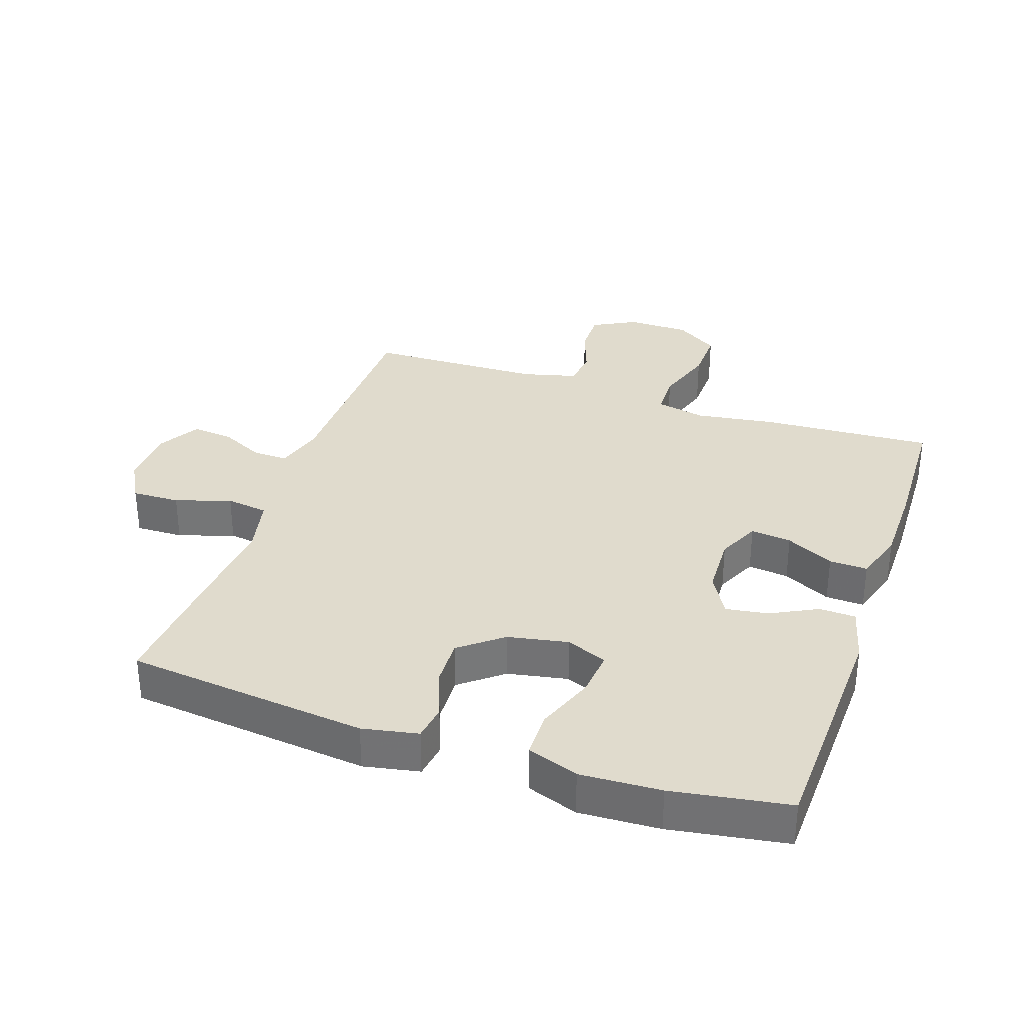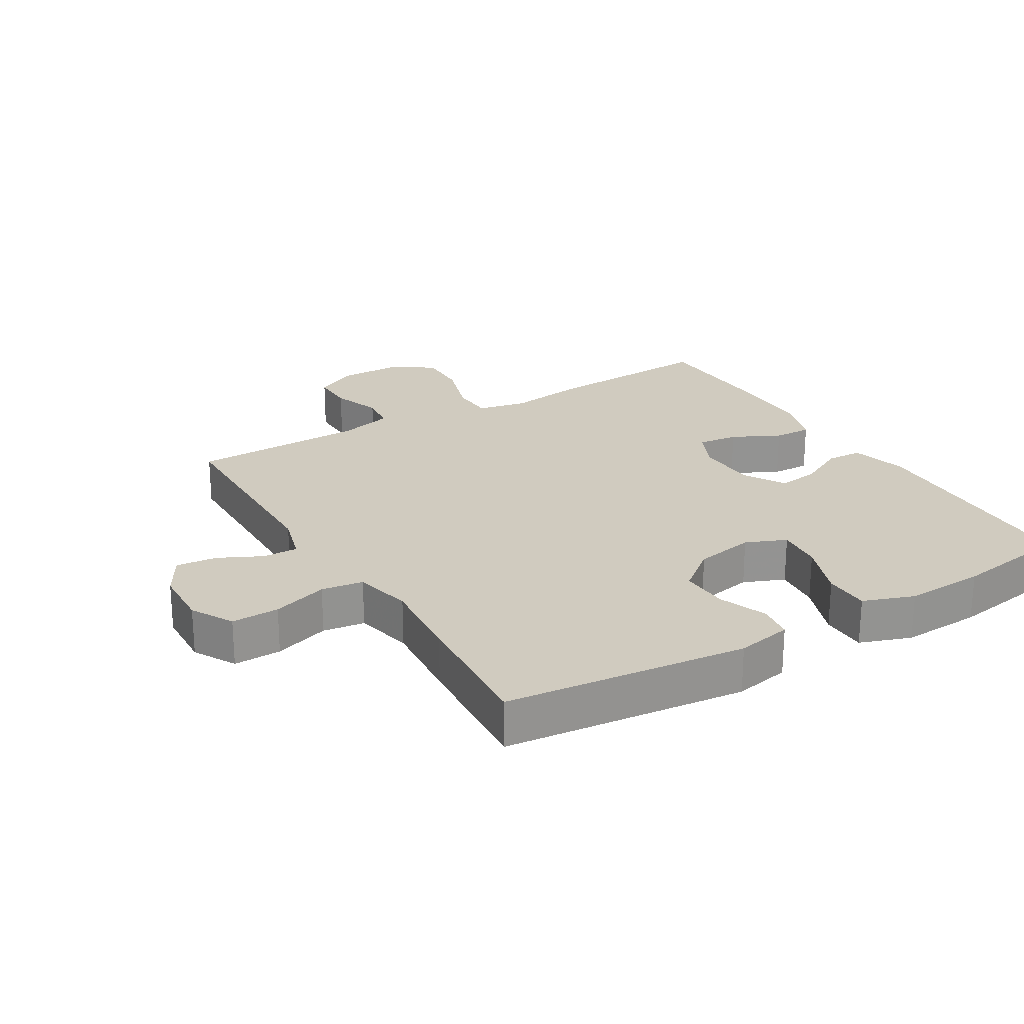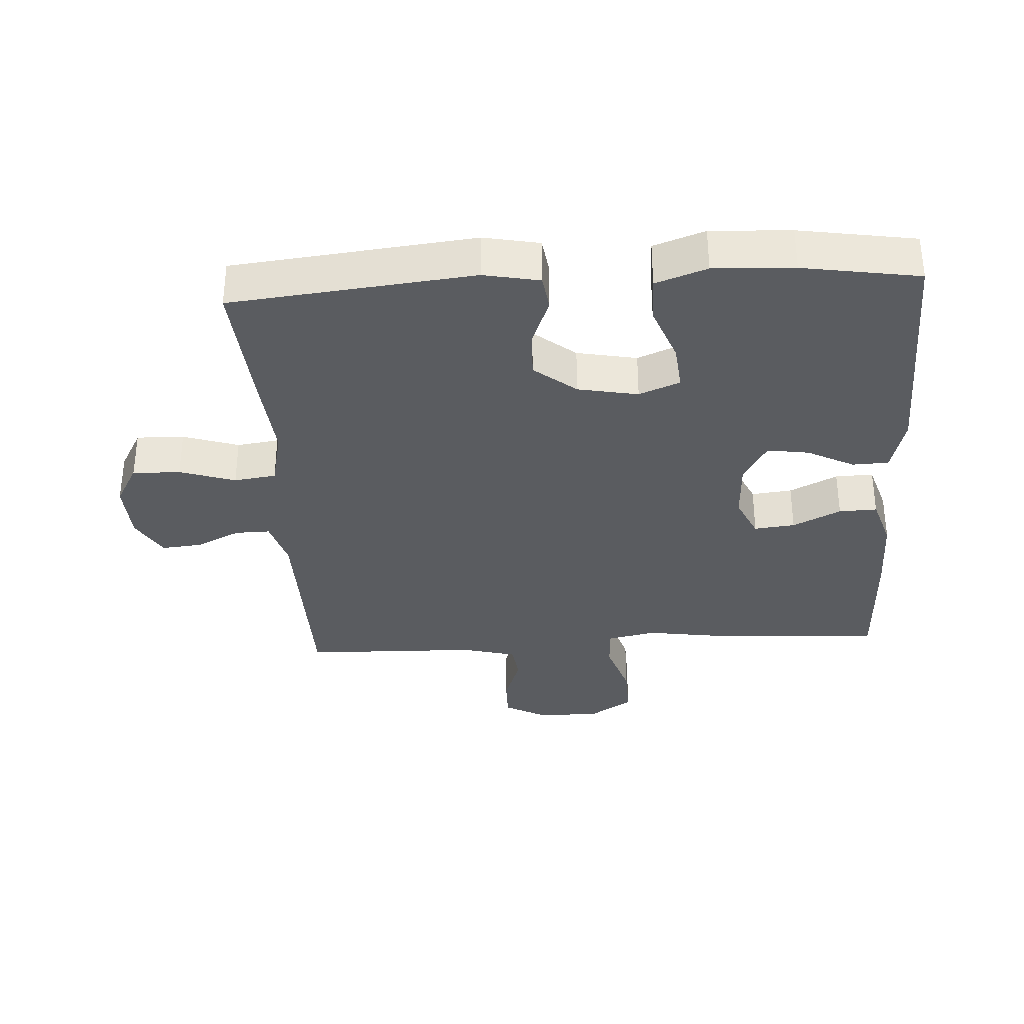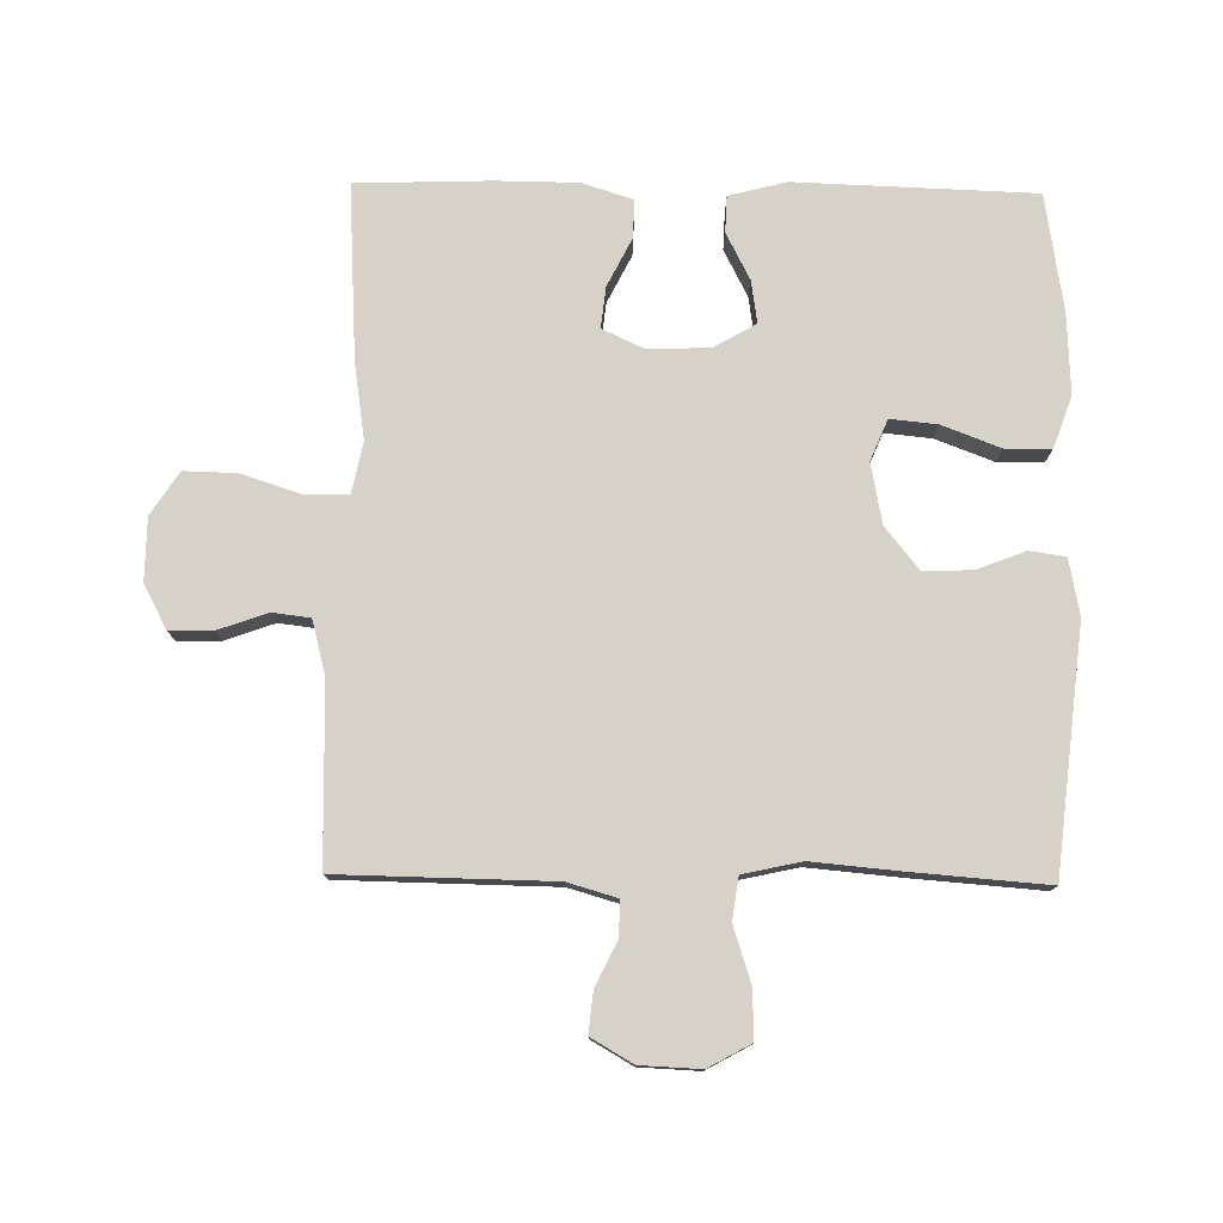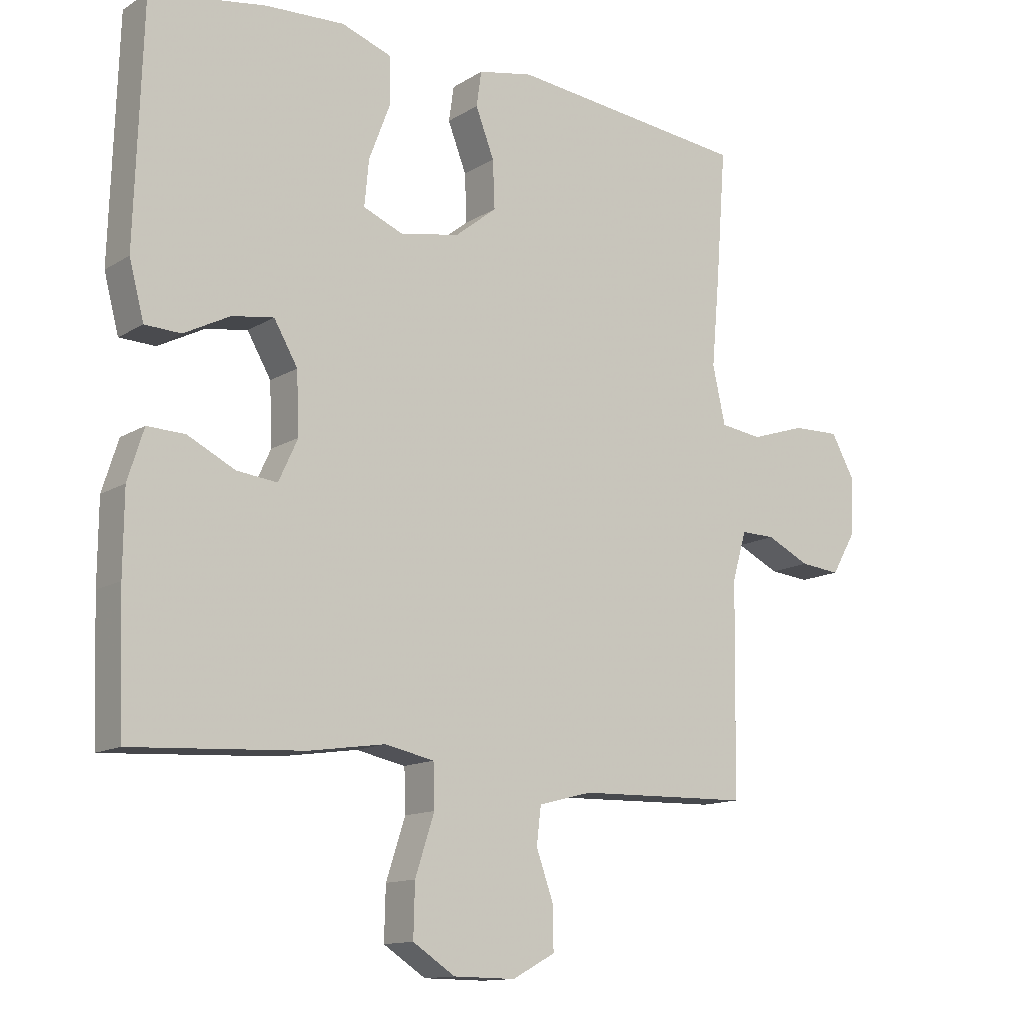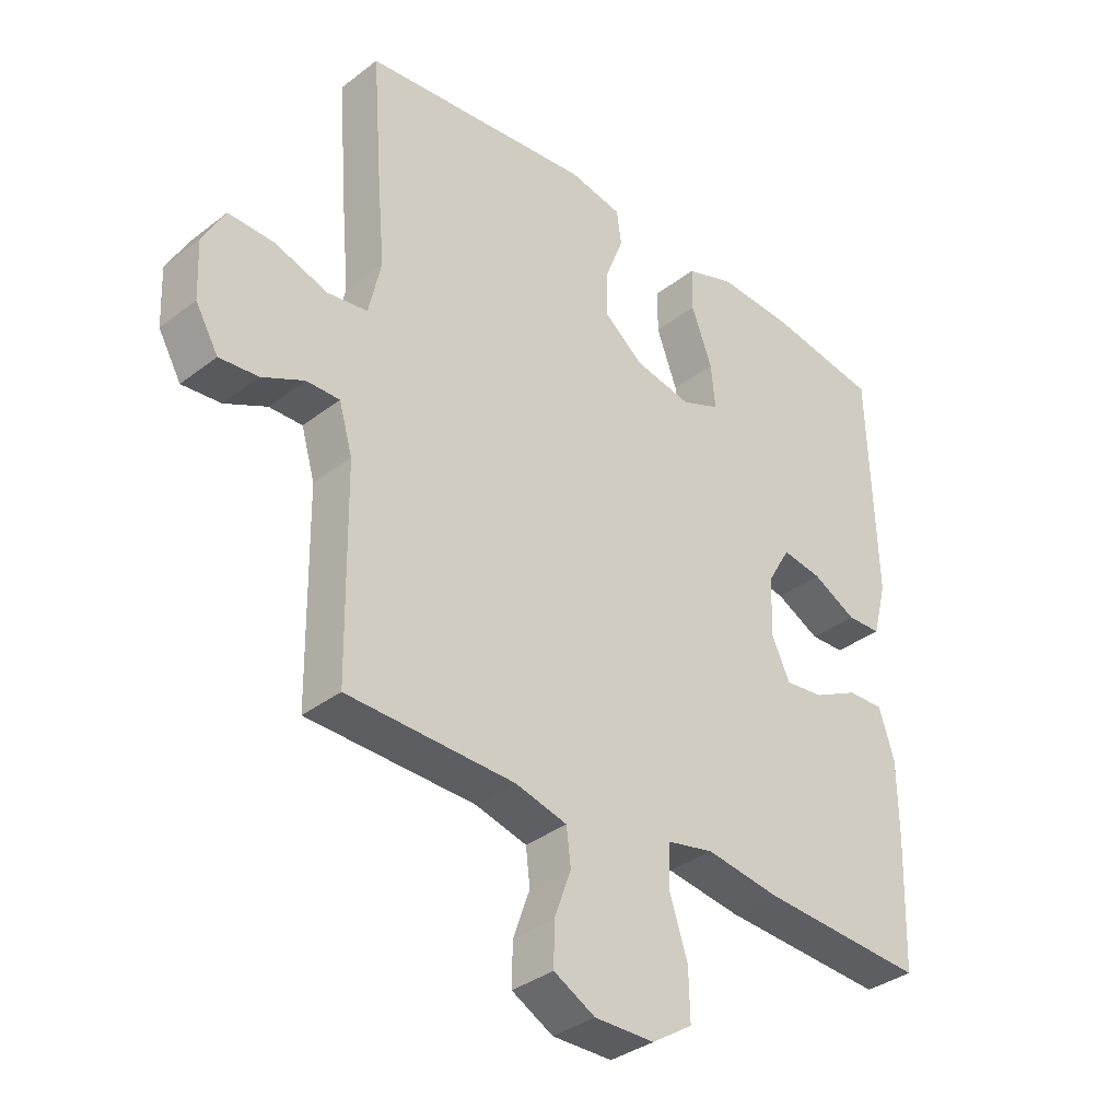
<metadata>
{"format":"obj","ext":"obj","renderer":"f3d","projection":"perspective","resolution":1024,"background":"white","views":[{"elev":33.2,"azim":18.9,"up":"+Y"},{"elev":23.7,"azim":-30.9,"up":"+Y"},{"elev":-33.9,"azim":3.4,"up":"+Y"},{"elev":77.5,"azim":-89.1,"up":"+Y"},{"elev":-13.0,"azim":143.9,"up":"+Z"},{"elev":-35.2,"azim":-44.5,"up":"+Z"}]}
</metadata>
<code>
v 0.5 0.07 -0.5
v 0.232 0.07 -0.484
v 0.112 0.07 -0.466
v 0.035 0.07 -0.482
v 0.033 0.07 -0.549
v 0.063 0.07 -0.641
v 0.065 0.07 -0.722
v -0.001 0.07 -0.765
v -0.098 0.07 -0.766
v -0.165 0.07 -0.73
v -0.164 0.07 -0.663
v -0.137 0.07 -0.587
v -0.144 0.07 -0.529
v -0.228 0.07 -0.507
v -0.5 0.07 -0.5
v -0.505 0.07 -0.171
v -0.527 0.07 -0.095
v -0.581 0.07 -0.096
v -0.649 0.07 -0.129
v -0.712 0.07 -0.135
v -0.749 0.07 -0.071
v -0.753 0.07 0.022
v -0.717 0.07 0.087
v -0.643 0.07 0.085
v -0.557 0.07 0.057
v -0.492 0.07 0.066
v -0.472 0.07 0.156
v -0.484 0.07 0.29
v -0.5 0.07 0.5
v -0.126 0.07 0.54
v -0.04 0.07 0.523
v -0.032 0.07 0.468
v -0.061 0.07 0.393
v -0.064 0.07 0.318
v 0.001 0.07 0.266
v 0.094 0.07 0.248
v 0.157 0.07 0.274
v 0.15 0.07 0.346
v 0.116 0.07 0.436
v 0.117 0.07 0.507
v 0.196 0.07 0.535
v 0.32 0.07 0.529
v 0.5 0.07 0.5
v 0.512 0.07 0.132
v 0.489 0.07 0.044
v 0.433 0.07 0.042
v 0.361 0.07 0.079
v 0.296 0.07 0.089
v 0.259 0.07 0.025
v 0.255 0.07 -0.07
v 0.285 0.07 -0.135
v 0.348 0.07 -0.128
v 0.422 0.07 -0.091
v 0.481 0.07 -0.089
v 0.506 0.07 -0.168
v 0.507 0.07 -0.293
v 0.5 0 -0.5
v 0.232 0 -0.484
v 0.112 0 -0.466
v 0.035 0 -0.482
v 0.033 0 -0.549
v 0.063 0 -0.641
v 0.065 0 -0.722
v -0.001 0 -0.765
v -0.098 0 -0.766
v -0.165 0 -0.73
v -0.164 0 -0.663
v -0.137 0 -0.587
v -0.144 0 -0.529
v -0.228 0 -0.507
v -0.5 0 -0.5
v -0.505 0 -0.171
v -0.527 0 -0.095
v -0.581 0 -0.096
v -0.649 0 -0.129
v -0.712 0 -0.135
v -0.749 0 -0.071
v -0.753 0 0.022
v -0.717 0 0.087
v -0.643 0 0.085
v -0.557 0 0.057
v -0.492 0 0.066
v -0.472 0 0.156
v -0.484 0 0.29
v -0.5 0 0.5
v -0.126 0 0.54
v -0.04 0 0.523
v -0.032 0 0.468
v -0.061 0 0.393
v -0.064 0 0.318
v 0.001 0 0.266
v 0.094 0 0.248
v 0.157 0 0.274
v 0.15 0 0.346
v 0.116 0 0.436
v 0.117 0 0.507
v 0.196 0 0.535
v 0.32 0 0.529
v 0.5 0 0.5
v 0.512 0 0.132
v 0.489 0 0.044
v 0.433 0 0.042
v 0.361 0 0.079
v 0.296 0 0.089
v 0.259 0 0.025
v 0.255 0 -0.07
v 0.285 0 -0.135
v 0.348 0 -0.128
v 0.422 0 -0.091
v 0.481 0 -0.089
v 0.506 0 -0.168
v 0.507 0 -0.293
f 52 53 54 55
f 51 52 55 56
f 44 45 46 47
f 44 47 48
f 43 44 48
f 42 43 48 49
f 38 39 40 41
f 37 38 41 42
f 30 31 32 33
f 30 33 34
f 27 28 29 30
f 26 27 30 34
f 22 23 24 25
f 22 25 26
f 21 22 26
f 18 19 20 21
f 17 18 21 26
f 16 17 26 34
f 14 15 16 34
f 9 10 11 12
f 9 12 13
f 8 9 13
f 5 6 7 8
f 4 5 8 13
f 56 1 2 3
f 51 56 3 4
f 37 42 49
f 36 37 49 50
f 35 36 50 51
f 14 34 35 51
f 4 13 14 51
f 111 110 109 108
f 112 111 108 107
f 103 102 101 100
f 104 103 100
f 104 100 99
f 105 104 99 98
f 97 96 95 94
f 98 97 94 93
f 89 88 87 86
f 90 89 86
f 86 85 84 83
f 90 86 83 82
f 81 80 79 78
f 82 81 78
f 82 78 77
f 77 76 75 74
f 82 77 74 73
f 90 82 73 72
f 90 72 71 70
f 68 67 66 65
f 69 68 65
f 69 65 64
f 64 63 62 61
f 69 64 61 60
f 59 58 57 112
f 60 59 112 107
f 105 98 93
f 106 105 93 92
f 107 106 92 91
f 107 91 90 70
f 107 70 69 60
f 1 57 58 2
f 2 58 59 3
f 3 59 60 4
f 4 60 61 5
f 5 61 62 6
f 6 62 63 7
f 7 63 64 8
f 8 64 65 9
f 9 65 66 10
f 10 66 67 11
f 11 67 68 12
f 12 68 69 13
f 13 69 70 14
f 14 70 71 15
f 15 71 72 16
f 16 72 73 17
f 17 73 74 18
f 18 74 75 19
f 19 75 76 20
f 20 76 77 21
f 21 77 78 22
f 22 78 79 23
f 23 79 80 24
f 24 80 81 25
f 25 81 82 26
f 26 82 83 27
f 27 83 84 28
f 28 84 85 29
f 29 85 86 30
f 30 86 87 31
f 31 87 88 32
f 32 88 89 33
f 33 89 90 34
f 34 90 91 35
f 35 91 92 36
f 36 92 93 37
f 37 93 94 38
f 38 94 95 39
f 39 95 96 40
f 40 96 97 41
f 41 97 98 42
f 42 98 99 43
f 43 99 100 44
f 44 100 101 45
f 45 101 102 46
f 46 102 103 47
f 47 103 104 48
f 48 104 105 49
f 49 105 106 50
f 50 106 107 51
f 51 107 108 52
f 52 108 109 53
f 53 109 110 54
f 54 110 111 55
f 55 111 112 56
f 56 112 57 1

</code>
